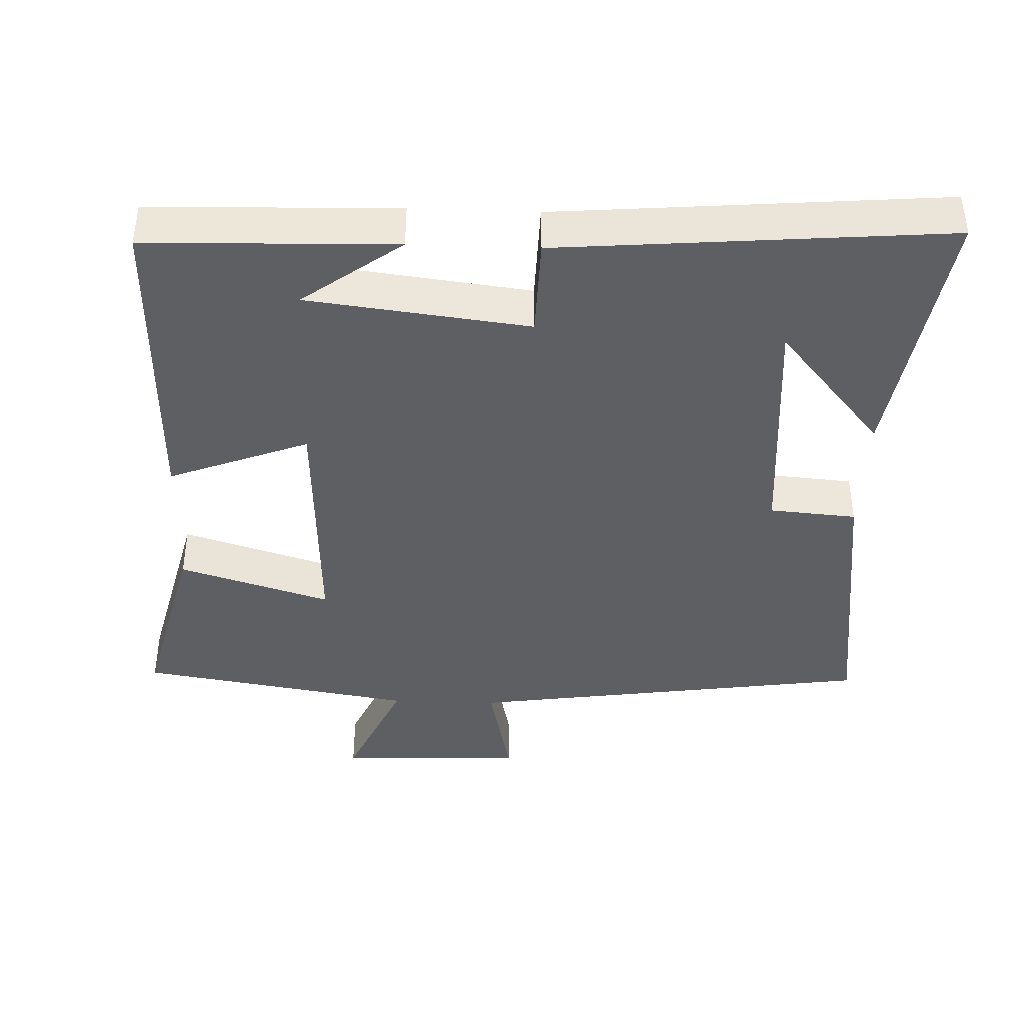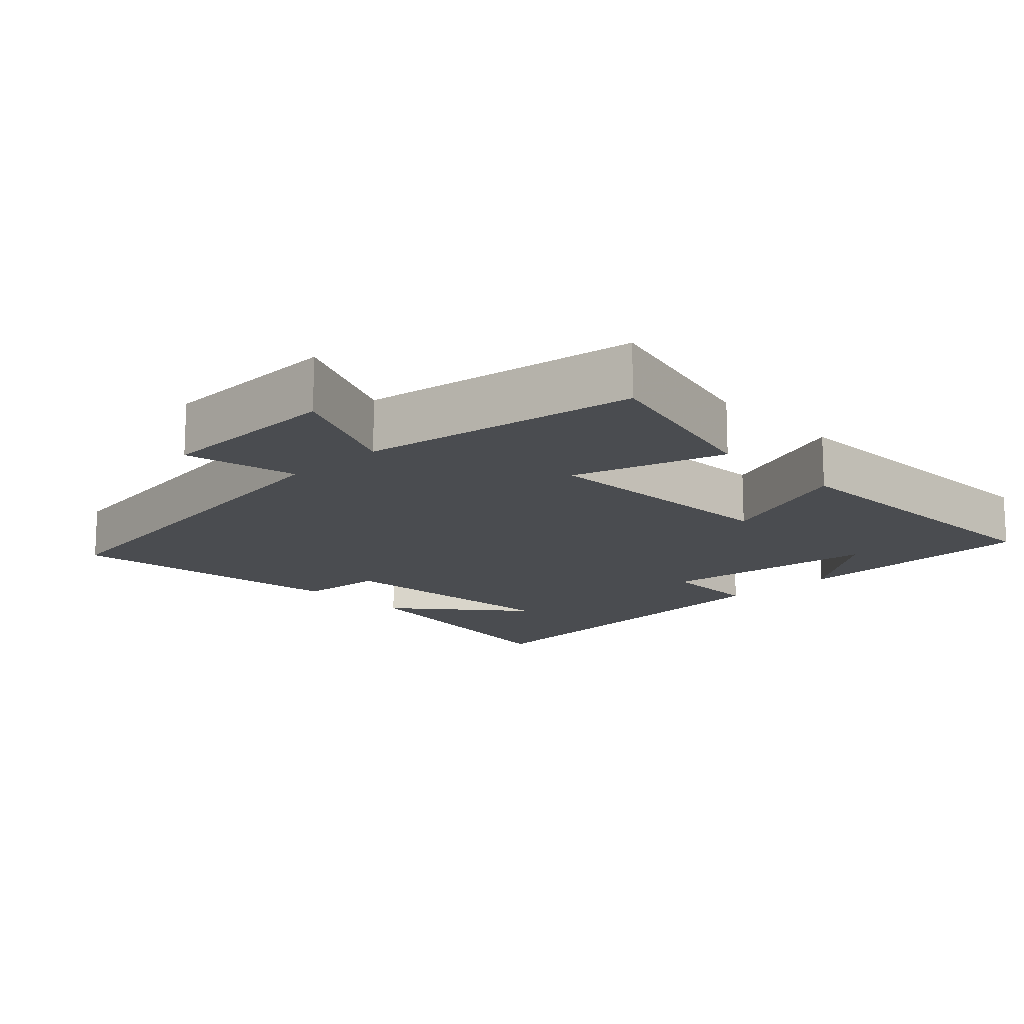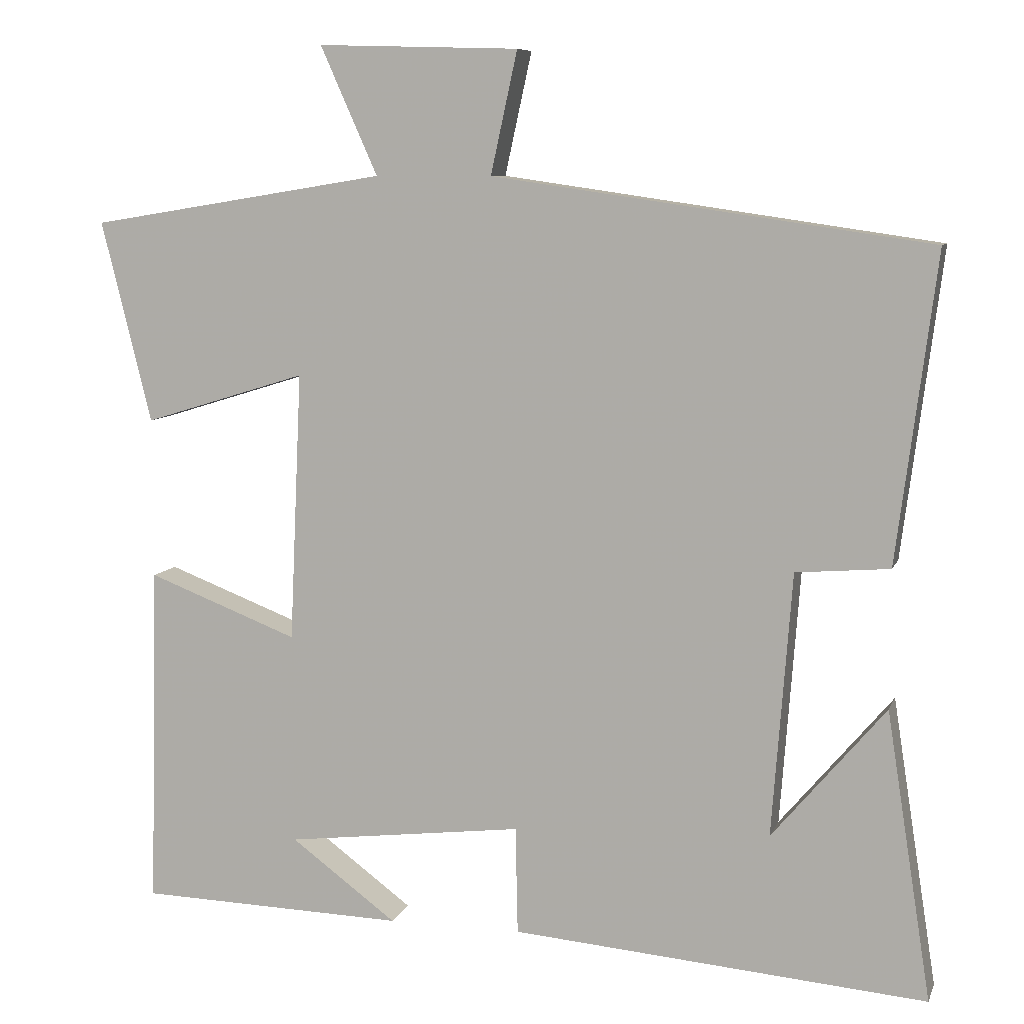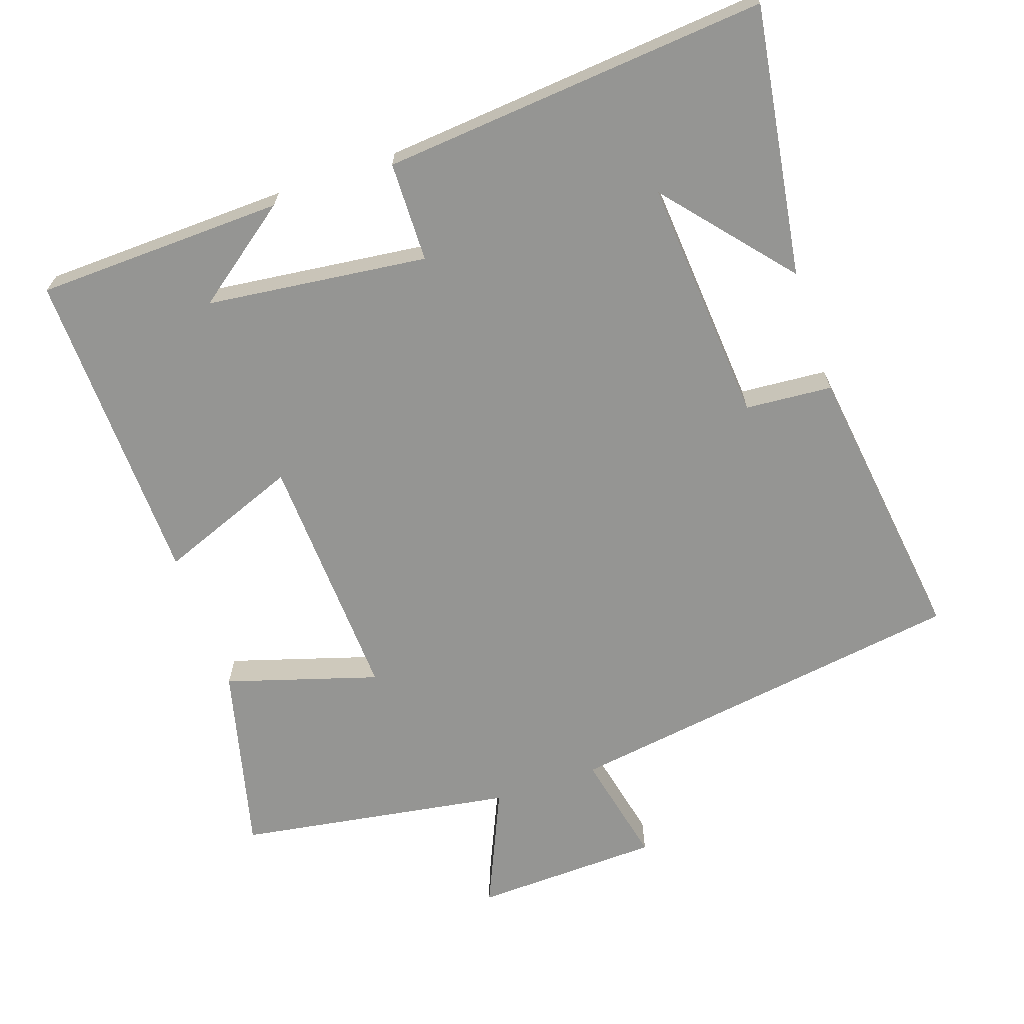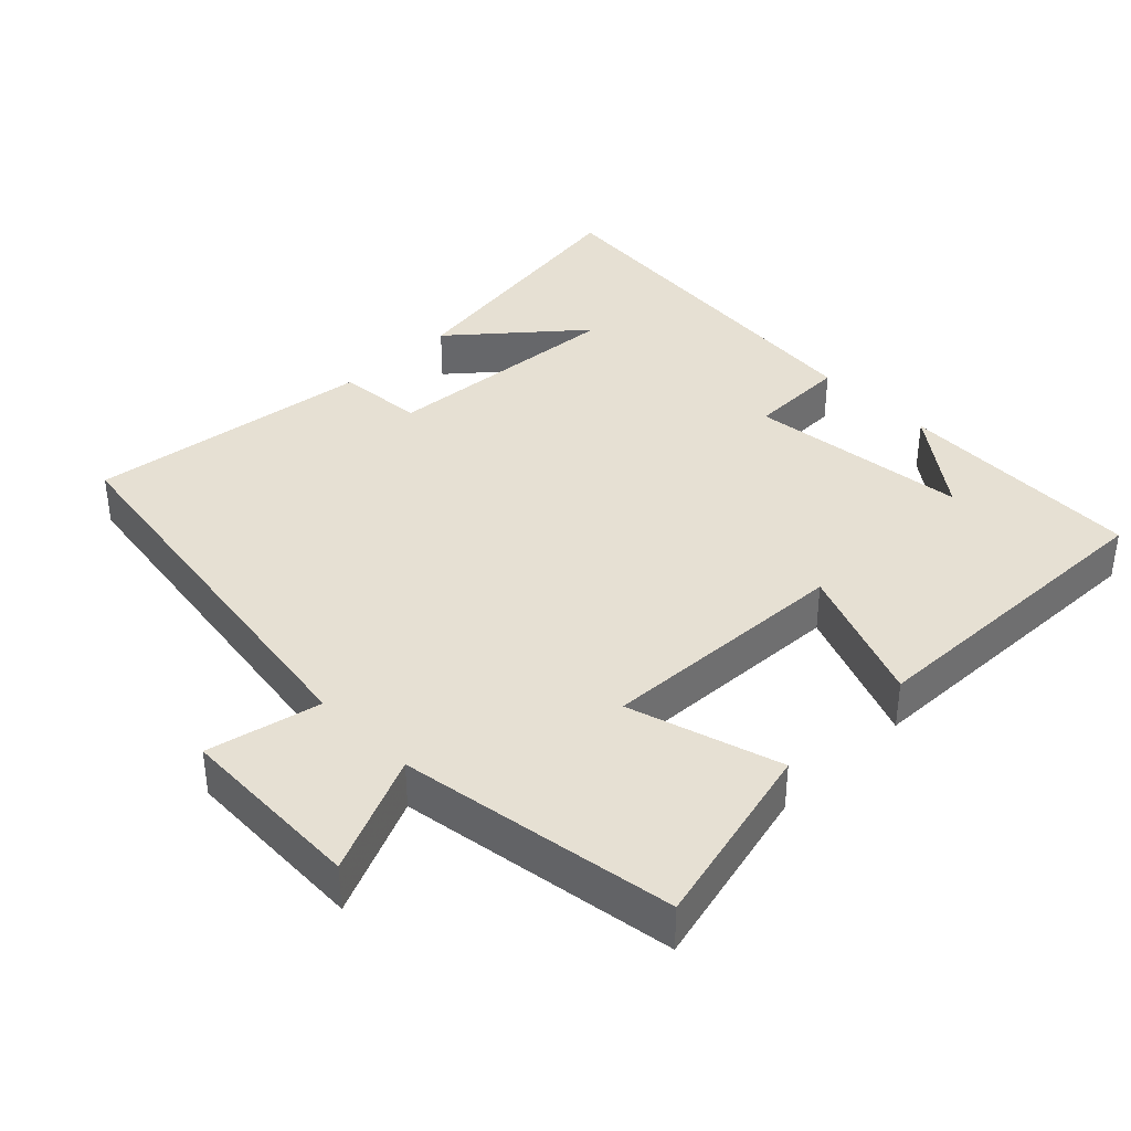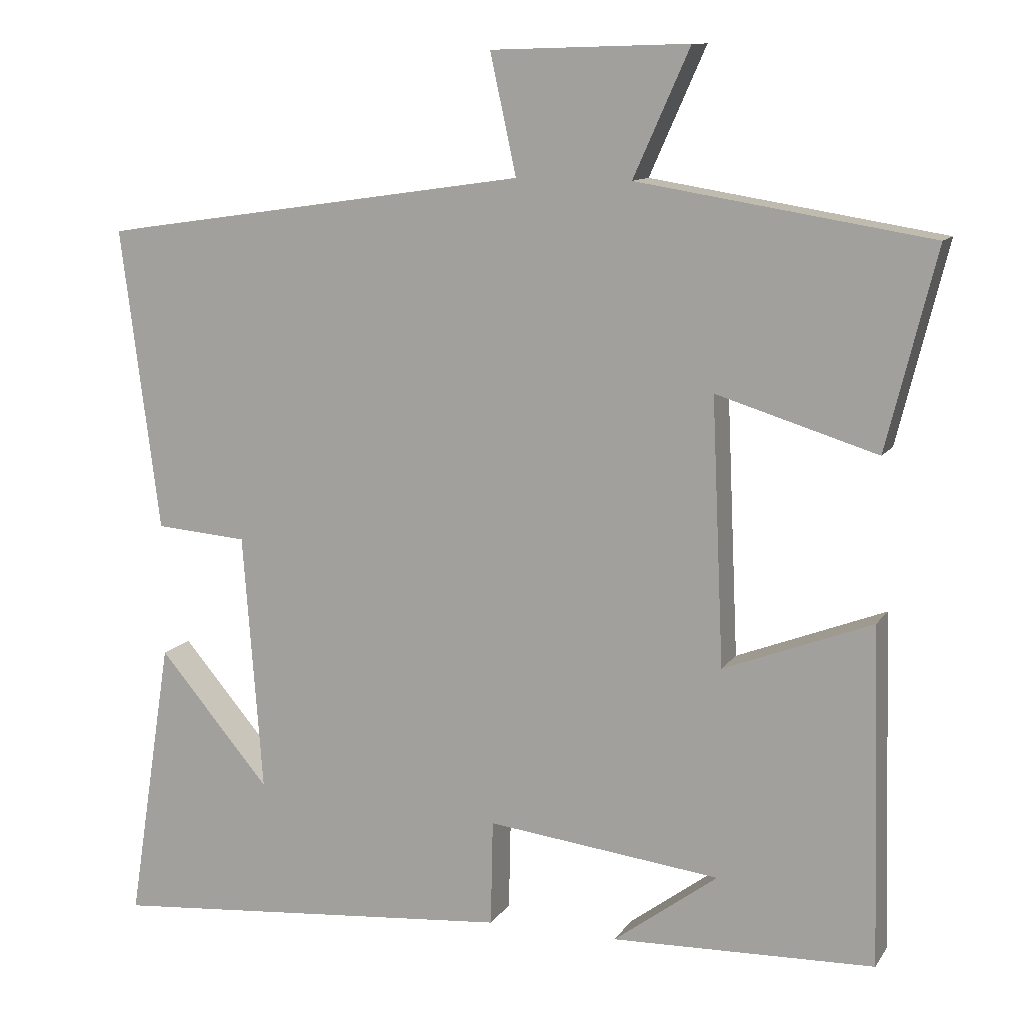
<metadata>
{"format":"obj","ext":"obj","renderer":"f3d","projection":"perspective","resolution":1024,"background":"white","views":[{"elev":-40.9,"azim":177.9,"up":"+Y"},{"elev":-14.9,"azim":43.9,"up":"+Y"},{"elev":8.2,"azim":-164.6,"up":"+Z"},{"elev":-67.3,"azim":-161.0,"up":"+Y"},{"elev":38.3,"azim":45.6,"up":"+Y"},{"elev":11.2,"azim":20.4,"up":"+Z"}]}
</metadata>
<code>
v -0.552 0.07 0.417
v 0.022 0.07 0.5
v -0.013 0.07 0.66
v 0.251 0.07 0.668
v 0.176 0.07 0.5
v 0.566 0.07 0.437
v 0.5 0.07 0.172
v 0.286 0.07 0.238
v 0.302 0.07 -0.116
v 0.5 0.07 -0.04
v 0.512 0.07 -0.49
v 0.162 0.07 -0.5
v 0.301 0.07 -0.397
v -0.011 0.07 -0.359
v -0.014 0.07 -0.5
v -0.559 0.07 -0.546
v -0.5 0.07 -0.167
v -0.351 0.07 -0.343
v -0.377 0.07 0.003
v -0.5 0.07 0.013
v -0.552 0 0.417
v 0.022 0 0.5
v -0.013 0 0.66
v 0.251 0 0.668
v 0.176 0 0.5
v 0.566 0 0.437
v 0.5 0 0.172
v 0.286 0 0.238
v 0.302 0 -0.116
v 0.5 0 -0.04
v 0.512 0 -0.49
v 0.162 0 -0.5
v 0.301 0 -0.397
v -0.011 0 -0.359
v -0.014 0 -0.5
v -0.559 0 -0.546
v -0.5 0 -0.167
v -0.351 0 -0.343
v -0.377 0 0.003
v -0.5 0 0.013
f 19 20 1 2
f 18 19 2
f 16 17 18
f 14 15 16 18
f 14 18 2
f 13 14 2
f 11 12 13
f 9 10 11 13
f 8 9 13 2
f 5 6 7 8
f 5 8 2 3
f 3 4 5
f 22 21 40 39
f 22 39 38
f 38 37 36
f 38 36 35 34
f 22 38 34
f 22 34 33
f 33 32 31
f 33 31 30 29
f 22 33 29 28
f 28 27 26 25
f 23 22 28 25
f 25 24 23
f 1 21 22 2
f 2 22 23 3
f 3 23 24 4
f 4 24 25 5
f 5 25 26 6
f 6 26 27 7
f 7 27 28 8
f 8 28 29 9
f 9 29 30 10
f 10 30 31 11
f 11 31 32 12
f 12 32 33 13
f 13 33 34 14
f 14 34 35 15
f 15 35 36 16
f 16 36 37 17
f 17 37 38 18
f 18 38 39 19
f 19 39 40 20
f 20 40 21 1

</code>
